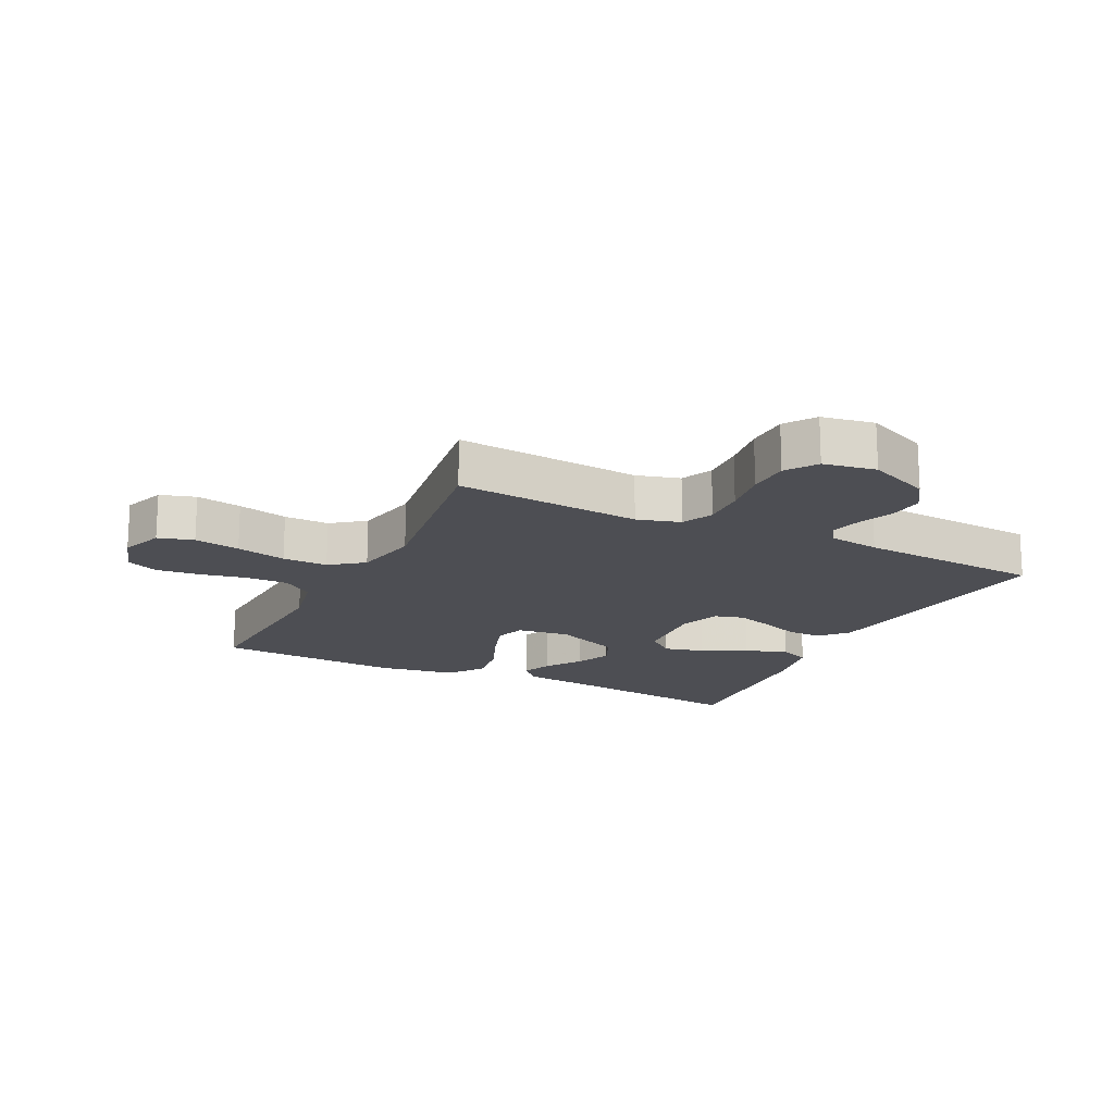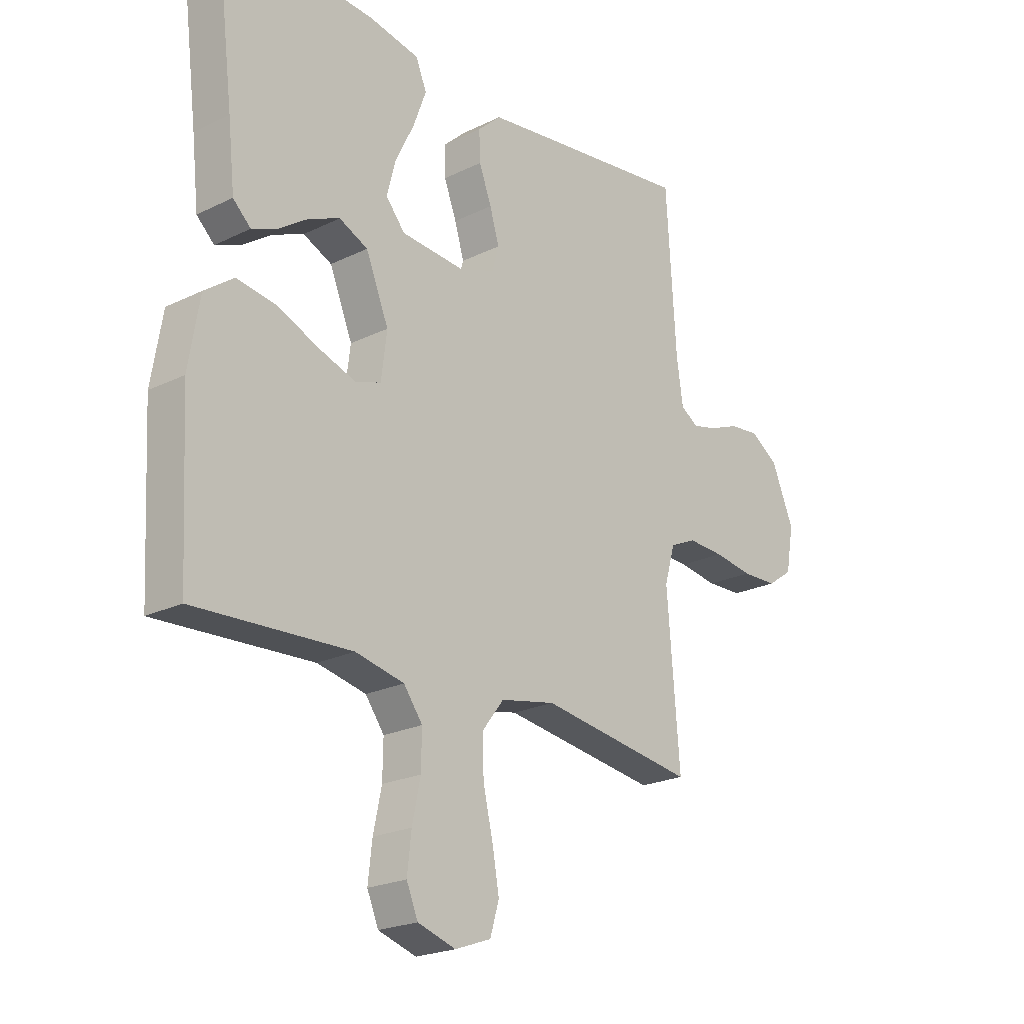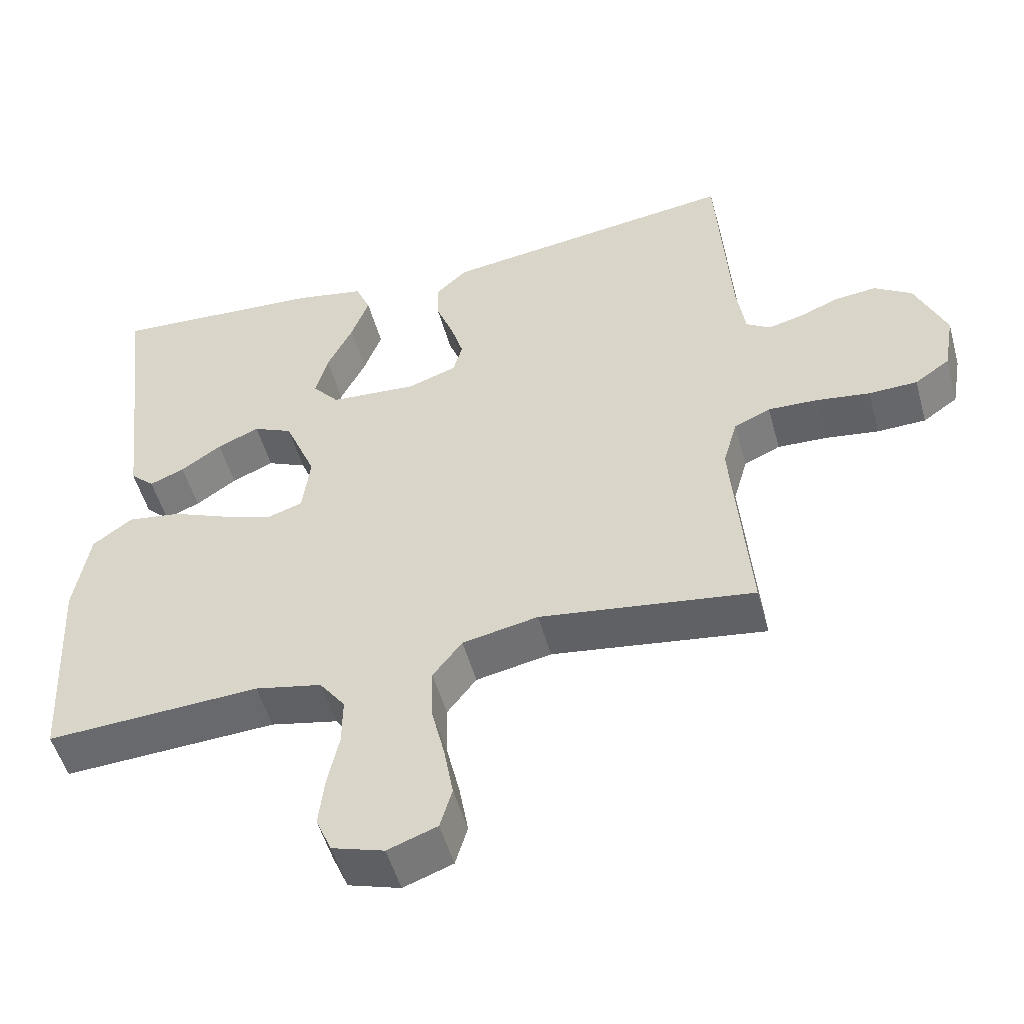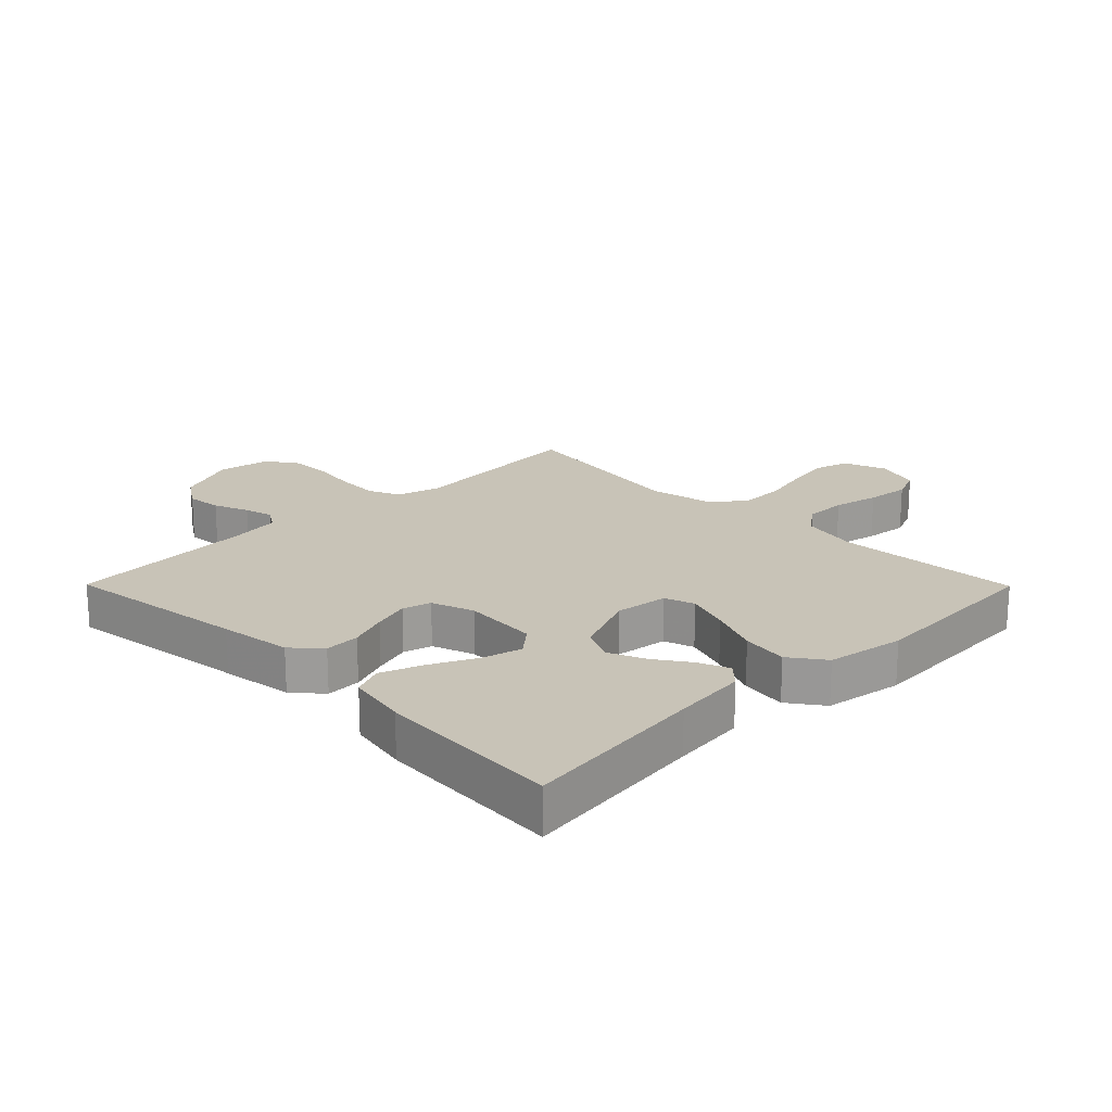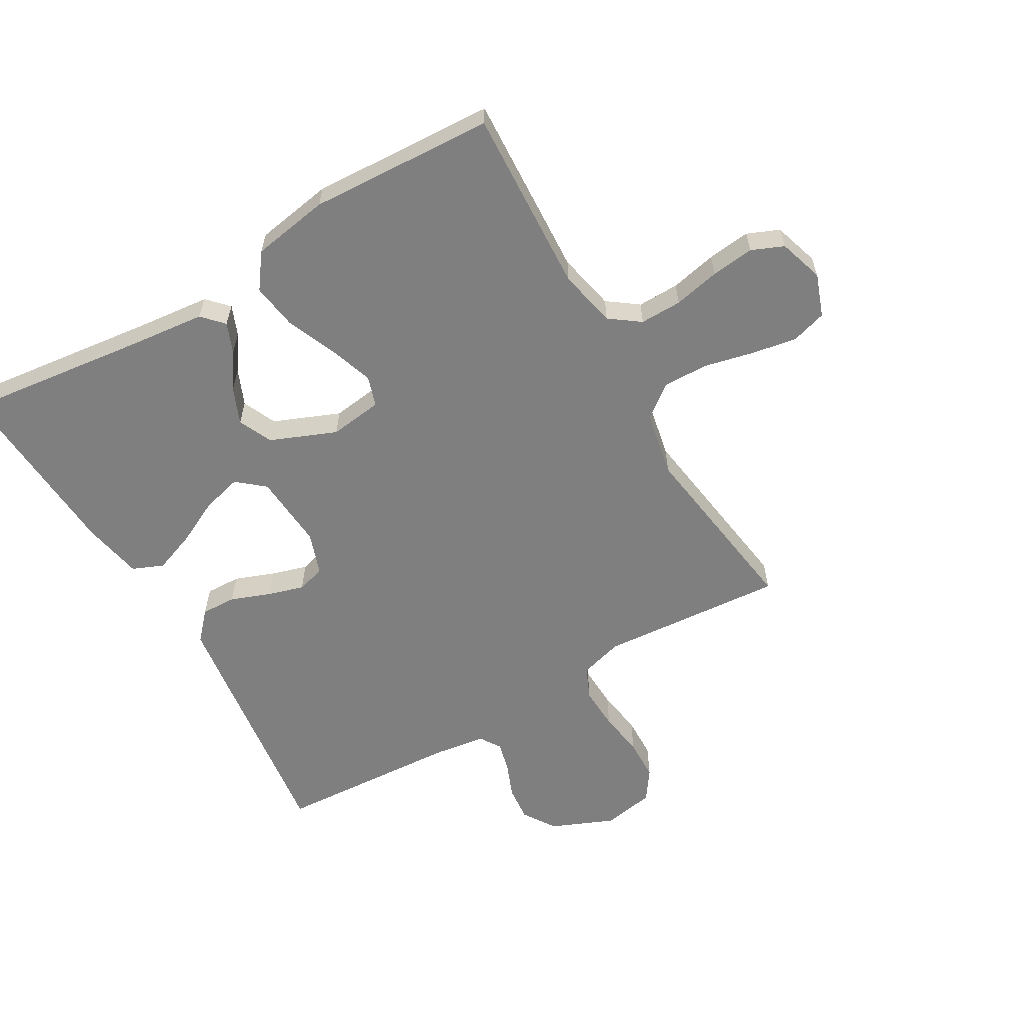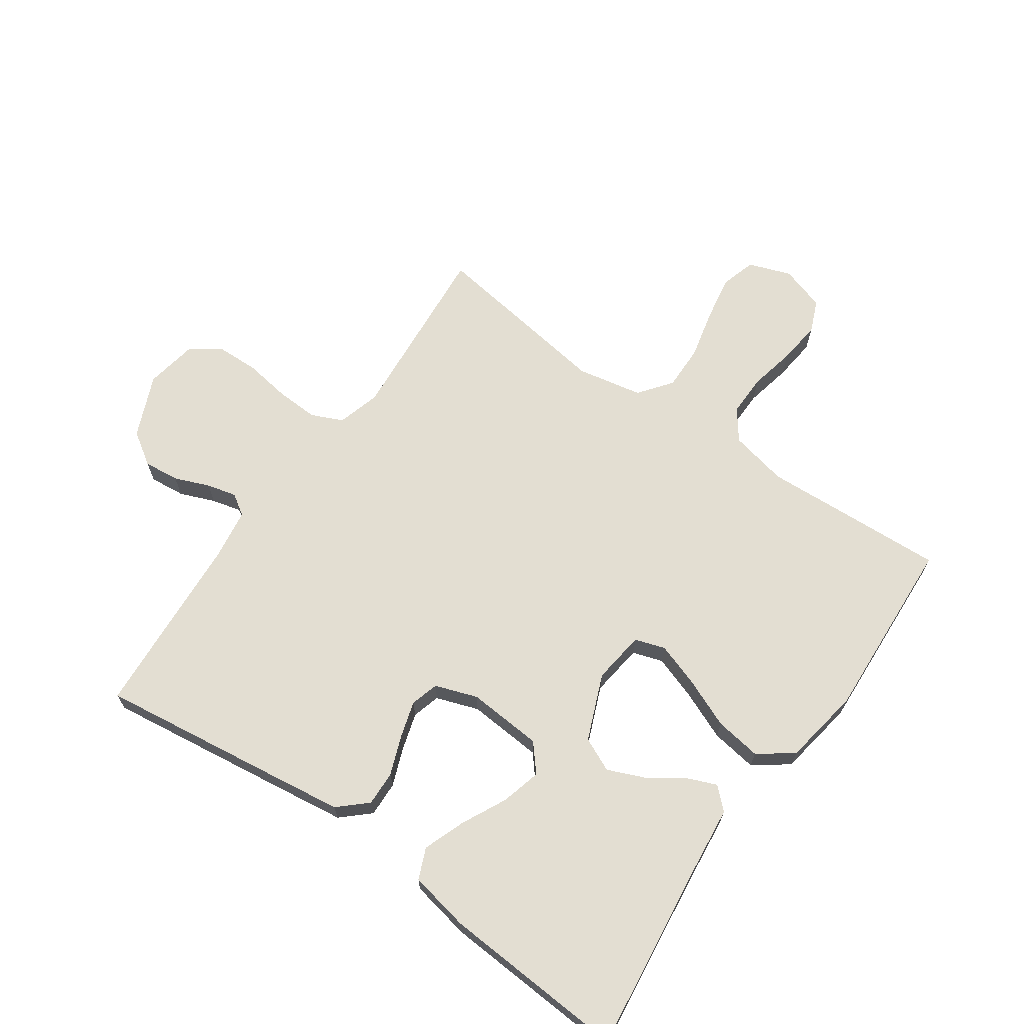
<metadata>
{"format":"obj","ext":"obj","renderer":"f3d","projection":"perspective","resolution":1024,"background":"white","views":[{"elev":-17.3,"azim":-116.4,"up":"+Y"},{"elev":-22.0,"azim":130.6,"up":"+Z"},{"elev":-51.6,"azim":-164.6,"up":"+Z"},{"elev":19.8,"azim":45.3,"up":"+Y"},{"elev":-59.9,"azim":120.2,"up":"+Y"},{"elev":67.5,"azim":35.0,"up":"+Y"}]}
</metadata>
<code>
v 0.5 0.07 -0.5
v 0.2 0.07 -0.484
v 0.106 0.07 -0.504
v 0.07 0.07 -0.553
v 0.071 0.07 -0.621
v 0.087 0.07 -0.696
v 0.095 0.07 -0.766
v 0.073 0.07 -0.818
v 0 0.07 -0.841
v -0.069 0.07 -0.816
v -0.086 0.07 -0.759
v -0.073 0.07 -0.685
v -0.054 0.07 -0.604
v -0.053 0.07 -0.531
v -0.094 0.07 -0.478
v -0.2 0.07 -0.457
v -0.5 0.07 -0.5
v -0.476 0.07 -0.2
v -0.496 0.07 -0.13
v -0.547 0.07 -0.107
v -0.617 0.07 -0.11
v -0.692 0.07 -0.121
v -0.76 0.07 -0.119
v -0.809 0.07 -0.085
v -0.824 0.07 0
v -0.781 0.07 0.101
v -0.728 0.07 0.136
v -0.67 0.07 0.13
v -0.613 0.07 0.107
v -0.565 0.07 0.095
v -0.531 0.07 0.117
v -0.519 0.07 0.2
v -0.5 0.07 0.5
v -0.2 0.07 0.46
v -0.083 0.07 0.444
v -0.038 0.07 0.403
v -0.04 0.07 0.346
v -0.064 0.07 0.283
v -0.082 0.07 0.223
v -0.069 0.07 0.177
v 0 0.07 0.153
v 0.122 0.07 0.162
v 0.159 0.07 0.206
v 0.142 0.07 0.271
v 0.106 0.07 0.344
v 0.081 0.07 0.412
v 0.102 0.07 0.462
v 0.2 0.07 0.481
v 0.5 0.07 0.5
v 0.463 0.07 0.2
v 0.45 0.07 0.08
v 0.416 0.07 0.048
v 0.367 0.07 0.068
v 0.31 0.07 0.107
v 0.251 0.07 0.132
v 0.196 0.07 0.107
v 0.152 0.07 0
v 0.163 0.07 -0.086
v 0.212 0.07 -0.102
v 0.283 0.07 -0.078
v 0.364 0.07 -0.044
v 0.439 0.07 -0.033
v 0.495 0.07 -0.074
v 0.516 0.07 -0.2
v 0.5 0 -0.5
v 0.2 0 -0.484
v 0.106 0 -0.504
v 0.07 0 -0.553
v 0.071 0 -0.621
v 0.087 0 -0.696
v 0.095 0 -0.766
v 0.073 0 -0.818
v 0 0 -0.841
v -0.069 0 -0.816
v -0.086 0 -0.759
v -0.073 0 -0.685
v -0.054 0 -0.604
v -0.053 0 -0.531
v -0.094 0 -0.478
v -0.2 0 -0.457
v -0.5 0 -0.5
v -0.476 0 -0.2
v -0.496 0 -0.13
v -0.547 0 -0.107
v -0.617 0 -0.11
v -0.692 0 -0.121
v -0.76 0 -0.119
v -0.809 0 -0.085
v -0.824 0 0
v -0.781 0 0.101
v -0.728 0 0.136
v -0.67 0 0.13
v -0.613 0 0.107
v -0.565 0 0.095
v -0.531 0 0.117
v -0.519 0 0.2
v -0.5 0 0.5
v -0.2 0 0.46
v -0.083 0 0.444
v -0.038 0 0.403
v -0.04 0 0.346
v -0.064 0 0.283
v -0.082 0 0.223
v -0.069 0 0.177
v 0 0 0.153
v 0.122 0 0.162
v 0.159 0 0.206
v 0.142 0 0.271
v 0.106 0 0.344
v 0.081 0 0.412
v 0.102 0 0.462
v 0.2 0 0.481
v 0.5 0 0.5
v 0.463 0 0.2
v 0.45 0 0.08
v 0.416 0 0.048
v 0.367 0 0.068
v 0.31 0 0.107
v 0.251 0 0.132
v 0.196 0 0.107
v 0.152 0 0
v 0.163 0 -0.086
v 0.212 0 -0.102
v 0.283 0 -0.078
v 0.364 0 -0.044
v 0.439 0 -0.033
v 0.495 0 -0.074
v 0.516 0 -0.2
f 63 64 1 2
f 60 61 62 63
f 59 60 63 2
f 58 59 2 3
f 57 58 3 4
f 51 52 53 54
f 50 51 54 55
f 49 50 55
f 48 49 55 56
f 44 45 46 47
f 43 44 47 48
f 35 36 37 38
f 35 38 39
f 32 33 34 35
f 31 32 35 39
f 30 31 39 40
f 26 27 28 29
f 26 29 30
f 25 26 30
f 21 22 23 24
f 20 21 24 25
f 16 17 18
f 15 16 18 19
f 10 11 12 13
f 8 9 10 13
f 8 13 14
f 5 6 7 8
f 4 5 8 14
f 57 4 14 15
f 43 48 56 57
f 42 43 57 15
f 25 30 40 41
f 20 25 41 42
f 19 20 42
f 15 19 42
f 66 65 128 127
f 127 126 125 124
f 66 127 124 123
f 67 66 123 122
f 68 67 122 121
f 118 117 116 115
f 119 118 115 114
f 119 114 113
f 120 119 113 112
f 111 110 109 108
f 112 111 108 107
f 102 101 100 99
f 103 102 99
f 99 98 97 96
f 103 99 96 95
f 104 103 95 94
f 93 92 91 90
f 94 93 90
f 94 90 89
f 88 87 86 85
f 89 88 85 84
f 82 81 80
f 83 82 80 79
f 77 76 75 74
f 77 74 73 72
f 78 77 72
f 72 71 70 69
f 78 72 69 68
f 79 78 68 121
f 121 120 112 107
f 79 121 107 106
f 105 104 94 89
f 106 105 89 84
f 106 84 83
f 106 83 79
f 1 65 66 2
f 2 66 67 3
f 3 67 68 4
f 4 68 69 5
f 5 69 70 6
f 6 70 71 7
f 7 71 72 8
f 8 72 73 9
f 9 73 74 10
f 10 74 75 11
f 11 75 76 12
f 12 76 77 13
f 13 77 78 14
f 14 78 79 15
f 15 79 80 16
f 16 80 81 17
f 17 81 82 18
f 18 82 83 19
f 19 83 84 20
f 20 84 85 21
f 21 85 86 22
f 22 86 87 23
f 23 87 88 24
f 24 88 89 25
f 25 89 90 26
f 26 90 91 27
f 27 91 92 28
f 28 92 93 29
f 29 93 94 30
f 30 94 95 31
f 31 95 96 32
f 32 96 97 33
f 33 97 98 34
f 34 98 99 35
f 35 99 100 36
f 36 100 101 37
f 37 101 102 38
f 38 102 103 39
f 39 103 104 40
f 40 104 105 41
f 41 105 106 42
f 42 106 107 43
f 43 107 108 44
f 44 108 109 45
f 45 109 110 46
f 46 110 111 47
f 47 111 112 48
f 48 112 113 49
f 49 113 114 50
f 50 114 115 51
f 51 115 116 52
f 52 116 117 53
f 53 117 118 54
f 54 118 119 55
f 55 119 120 56
f 56 120 121 57
f 57 121 122 58
f 58 122 123 59
f 59 123 124 60
f 60 124 125 61
f 61 125 126 62
f 62 126 127 63
f 63 127 128 64
f 64 128 65 1

</code>
